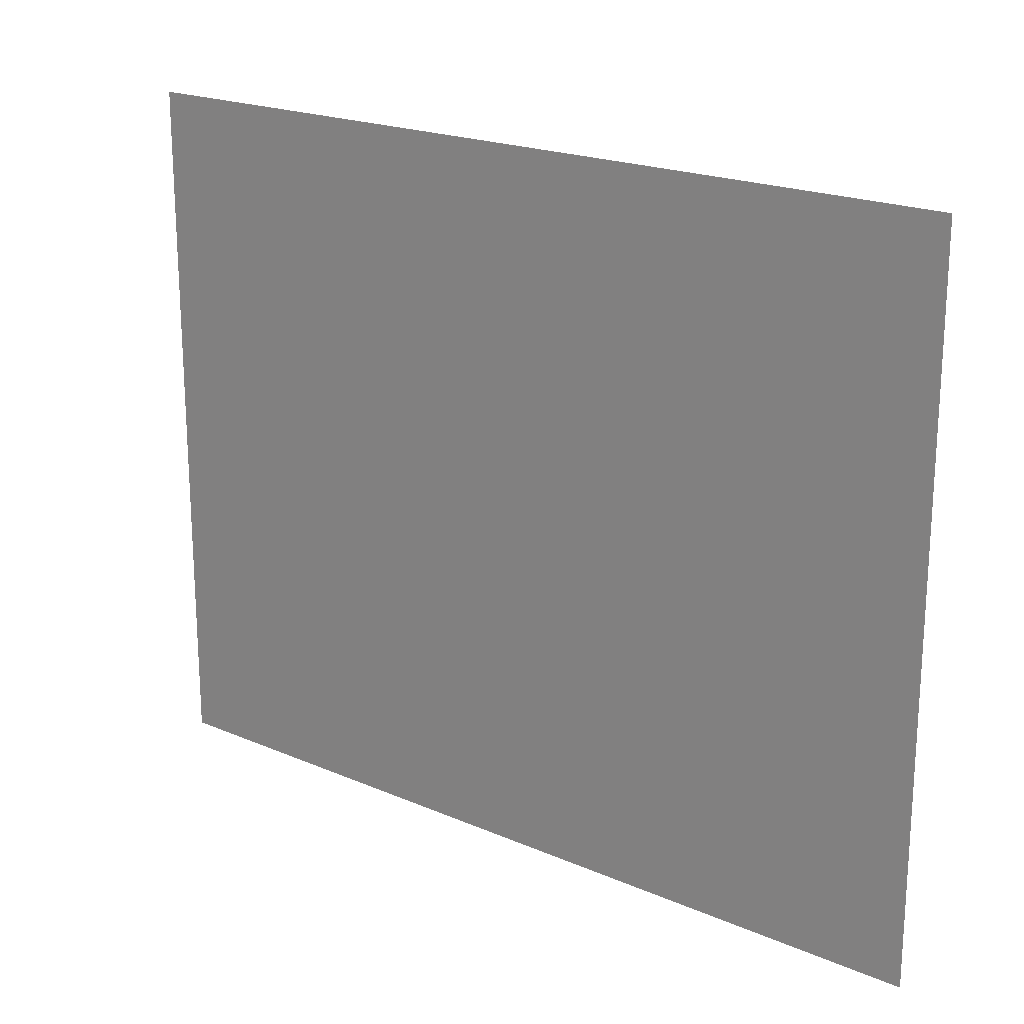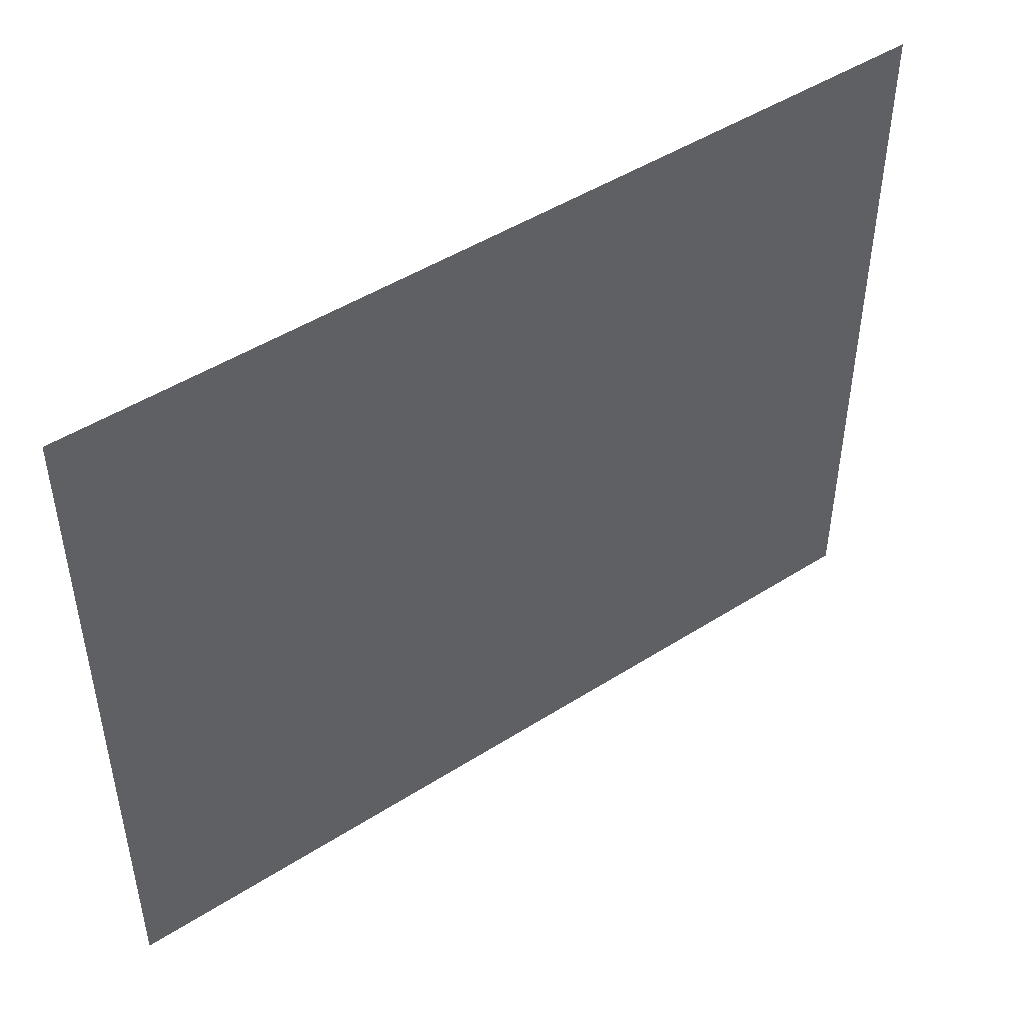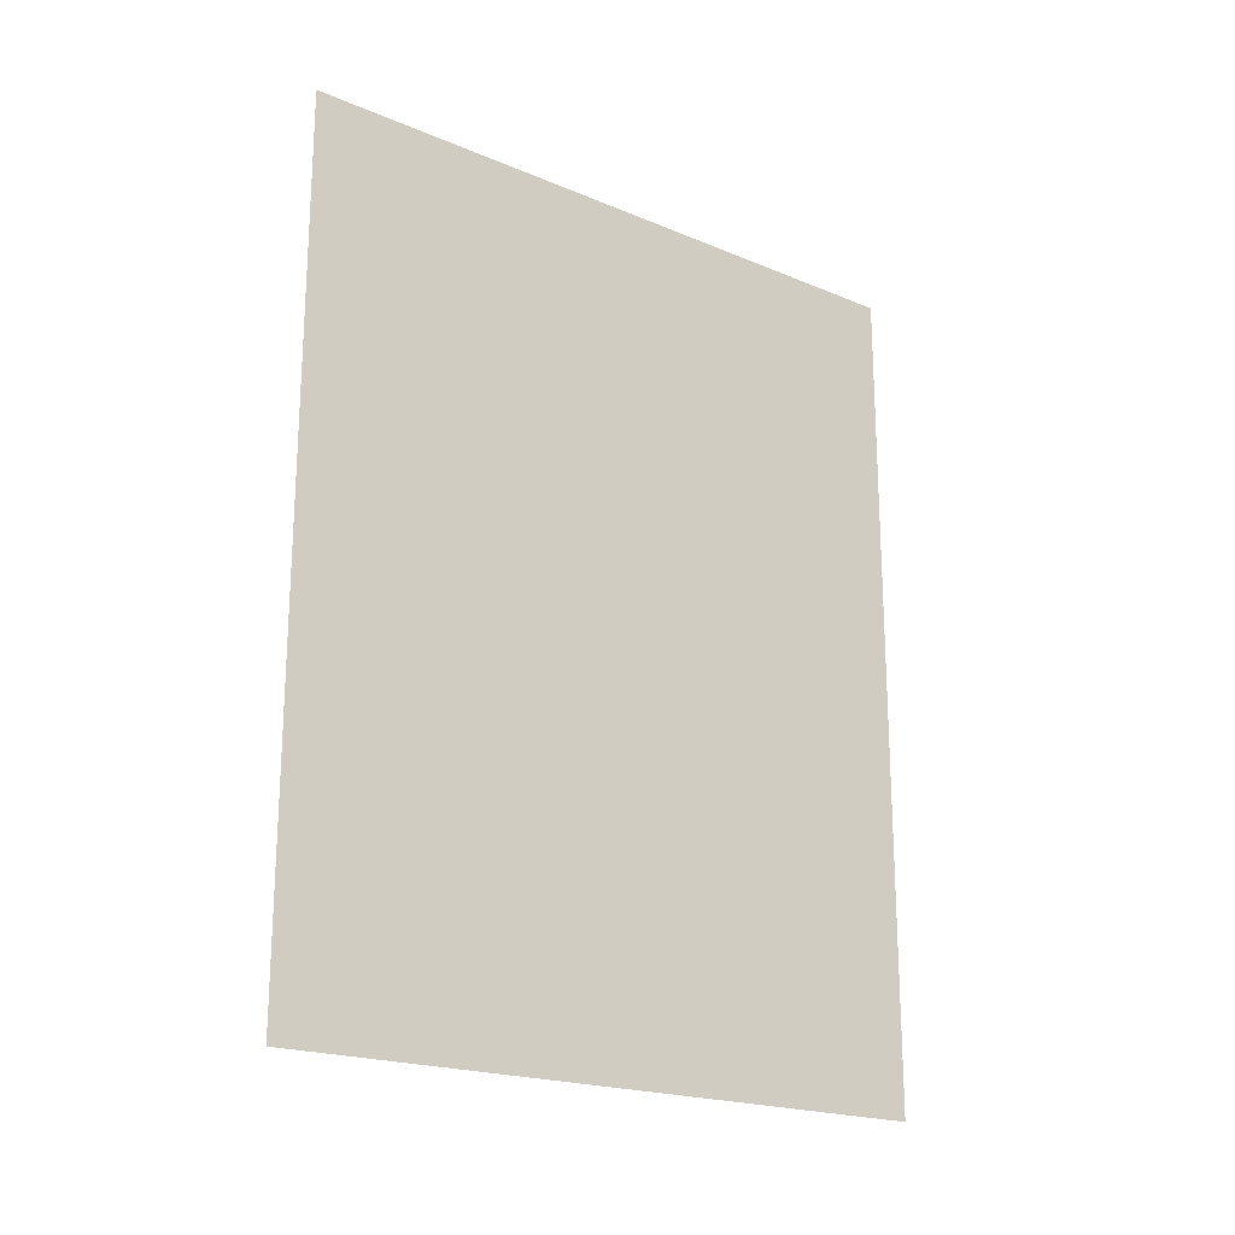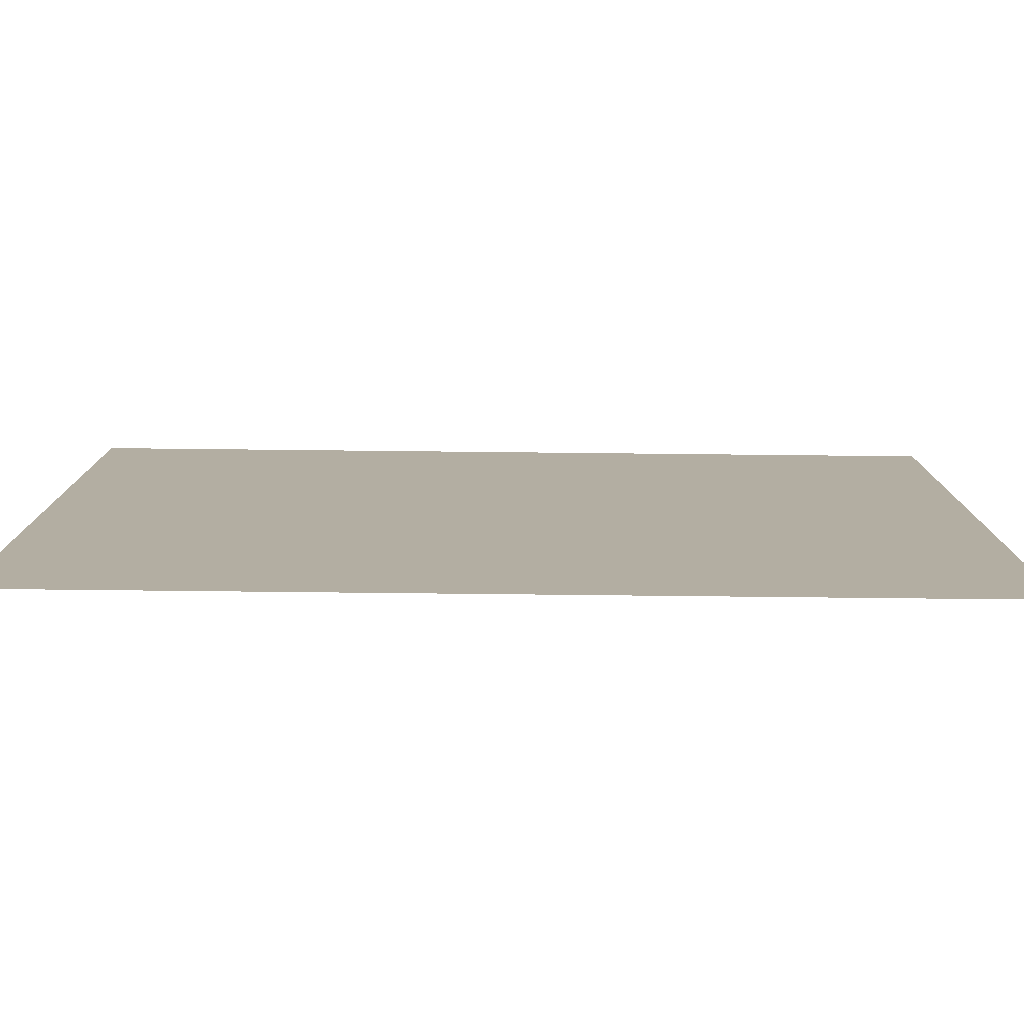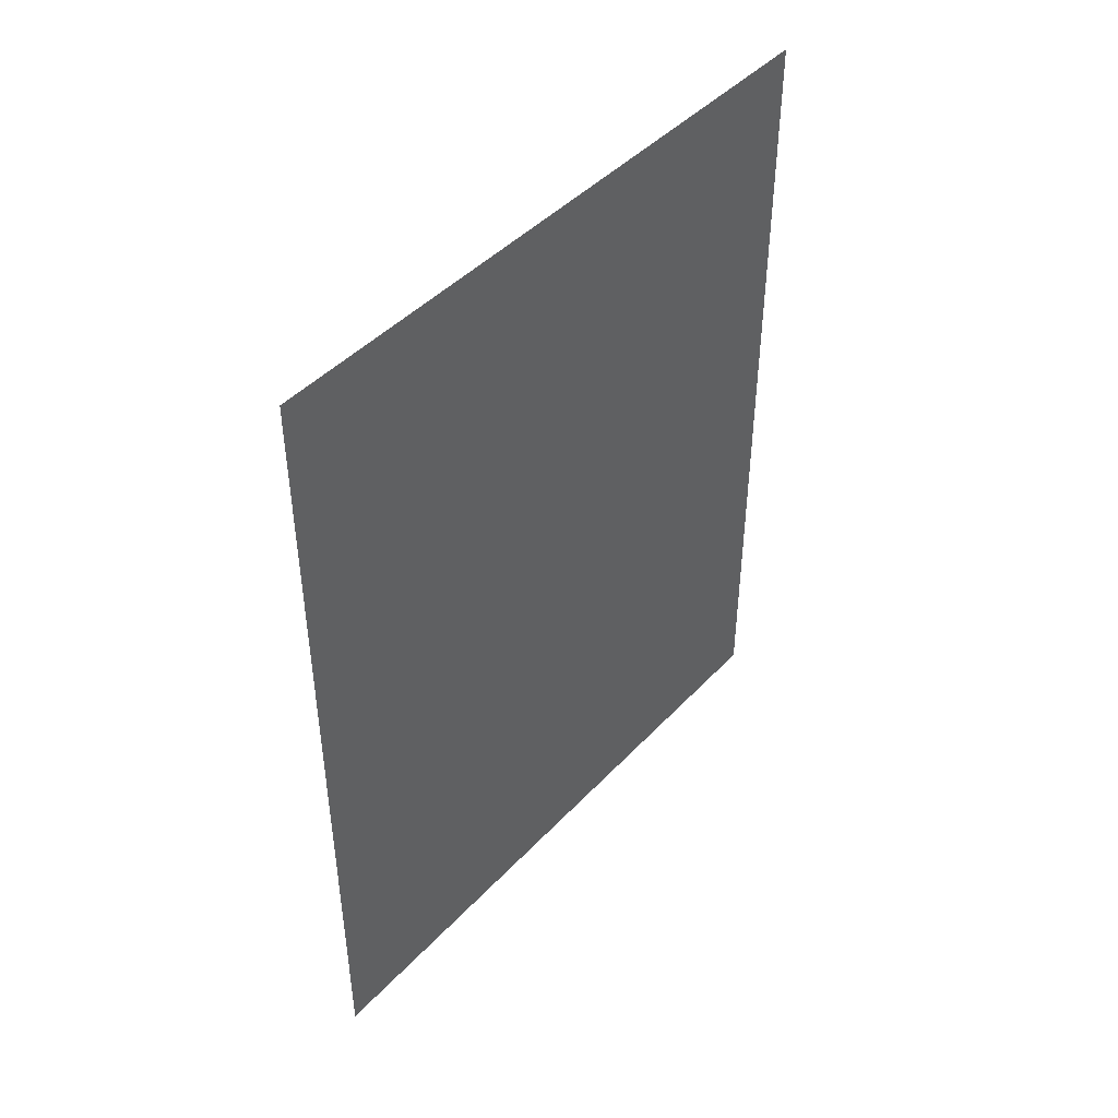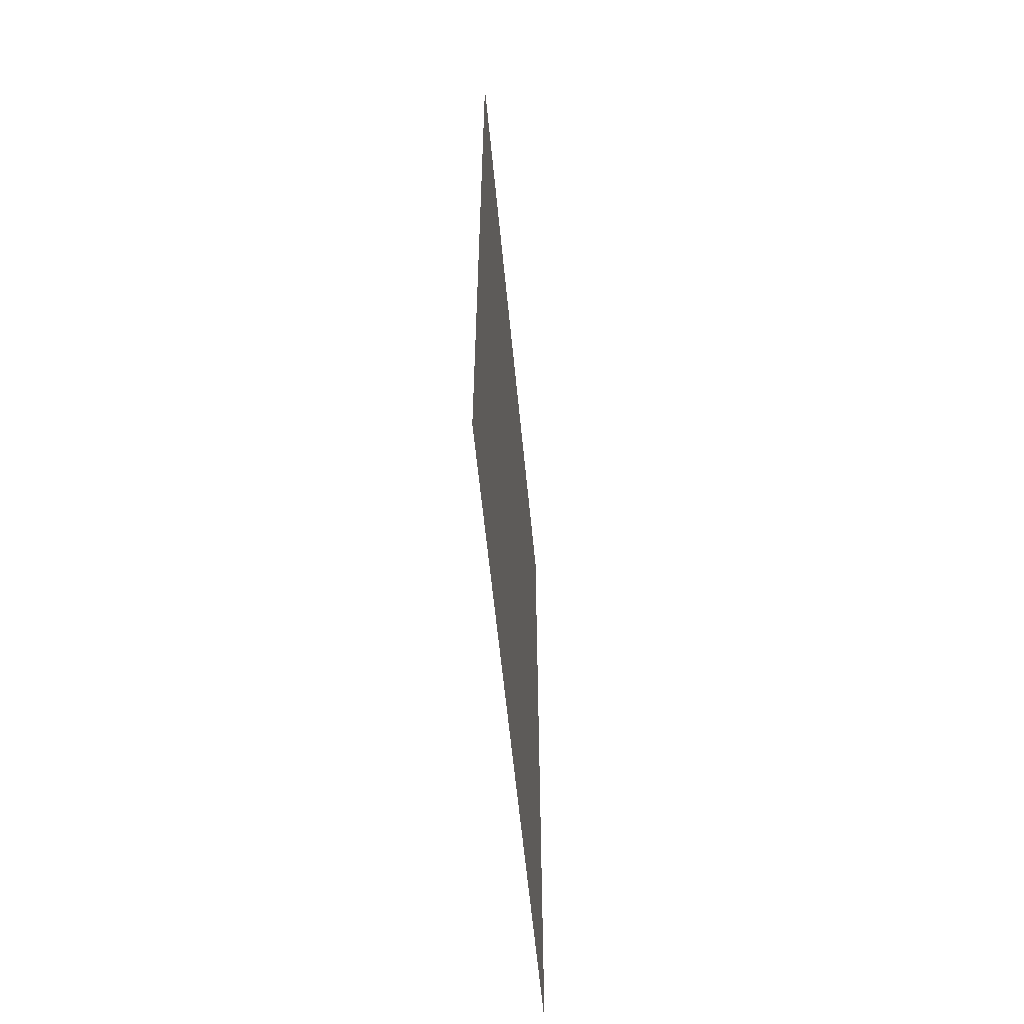
<metadata>
{"format":"obj","ext":"obj","renderer":"f3d","projection":"perspective","resolution":1024,"background":"white","views":[{"elev":20.3,"azim":-51.7,"up":"+Y"},{"elev":47.2,"azim":54.2,"up":"+Y"},{"elev":-20.2,"azim":52.4,"up":"+Z"},{"elev":-79.2,"azim":89.4,"up":"+Y"},{"elev":44.7,"azim":39.7,"up":"+Z"},{"elev":-59.2,"azim":5.5,"up":"+Z"}]}
</metadata>
<code>
g default
v -0.4071 -0.1716 0.2537
v -0.4071 -0.1716 -0.2537
v -0.4071 -0.5759 0.2537
v -0.4071 -0.5759 -0.2537
g escalar2
f 2 4 3 1

</code>
